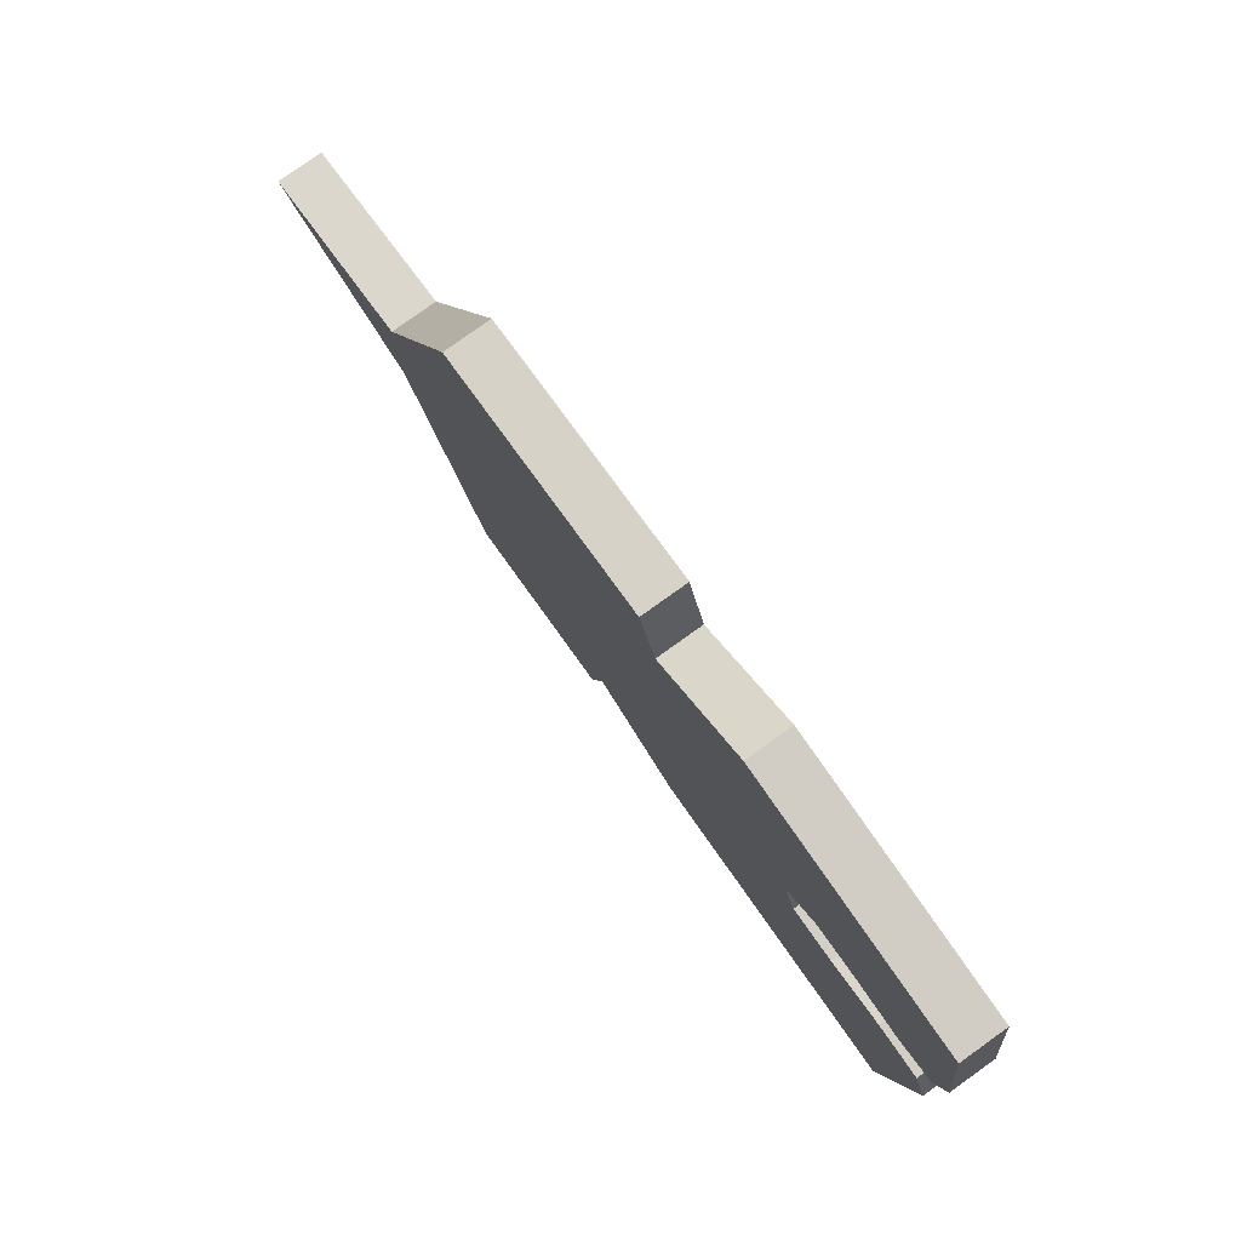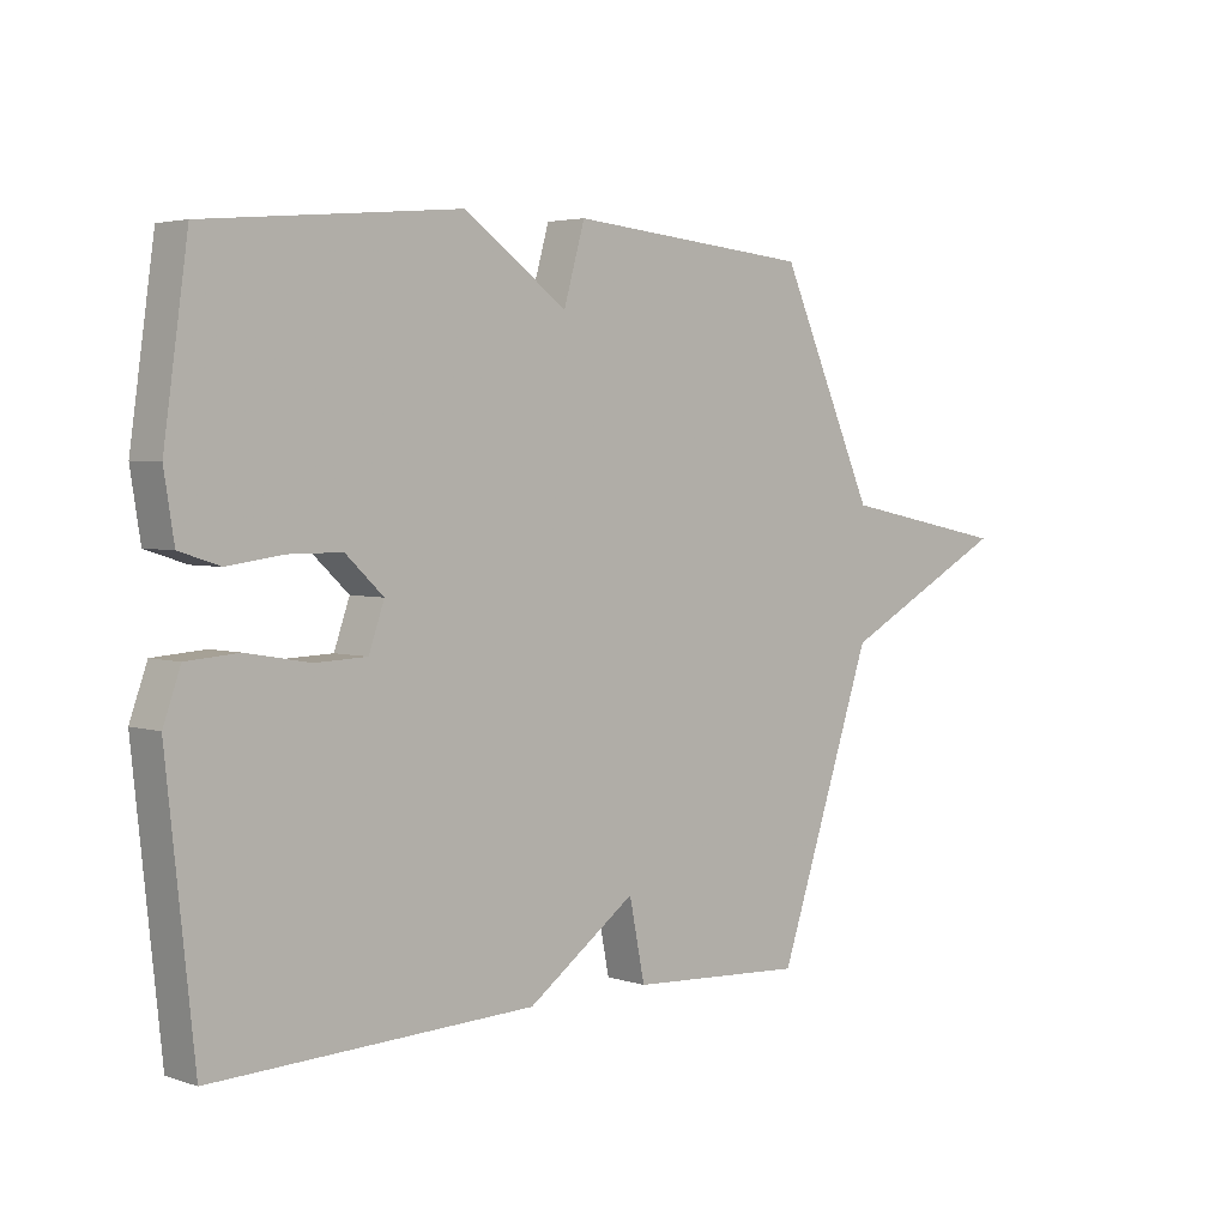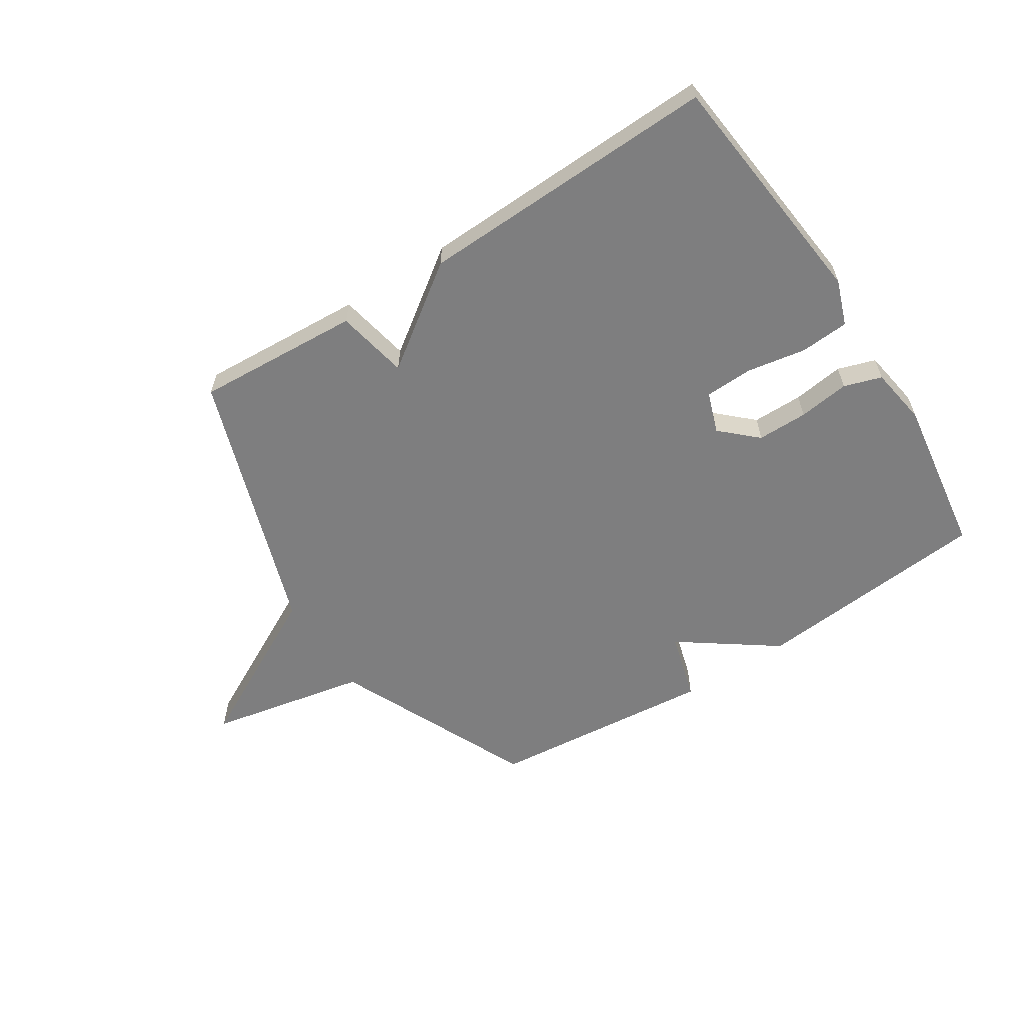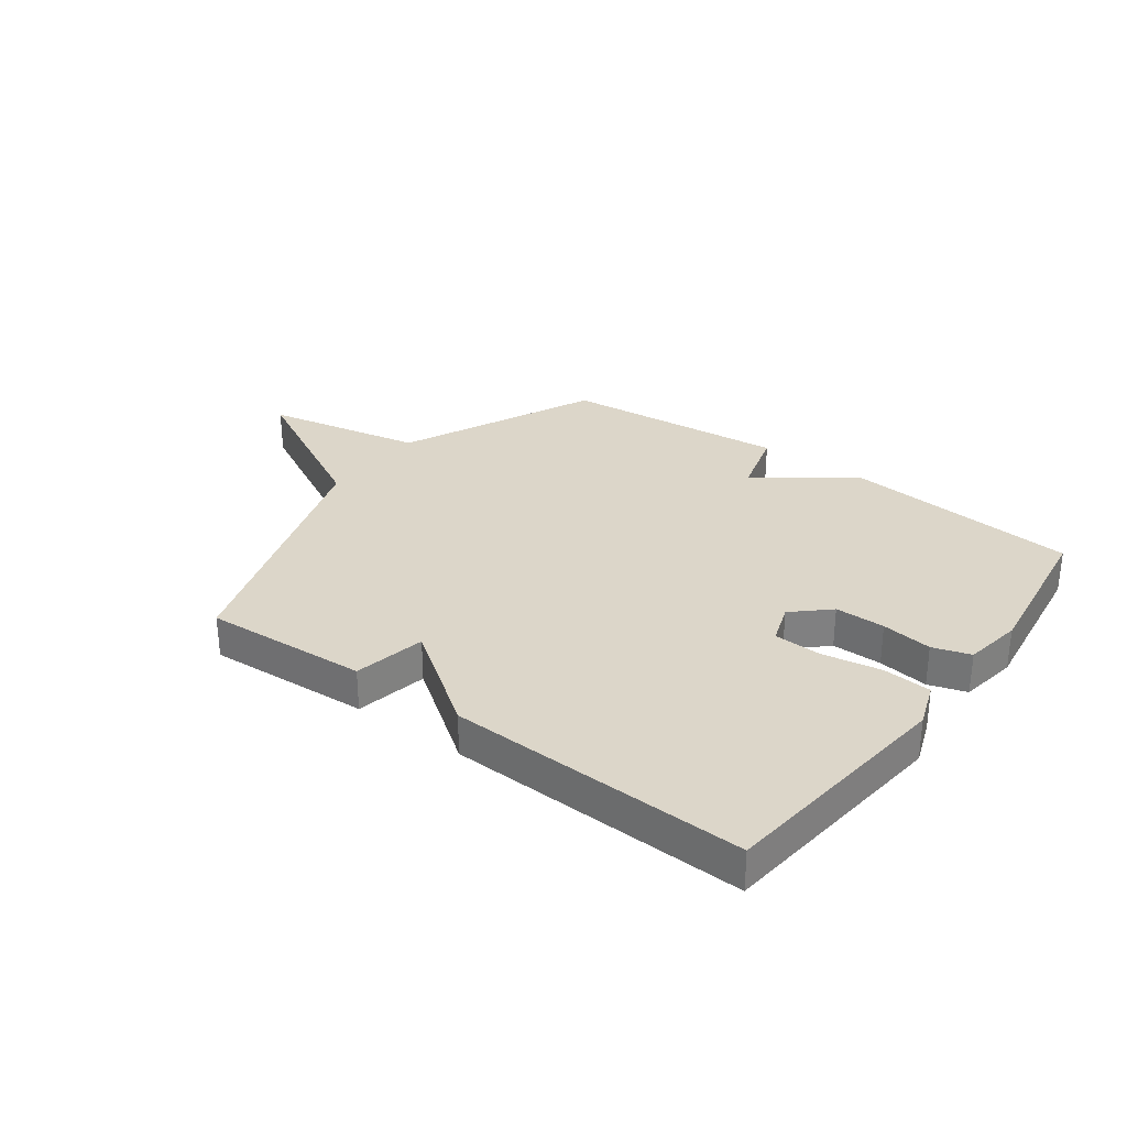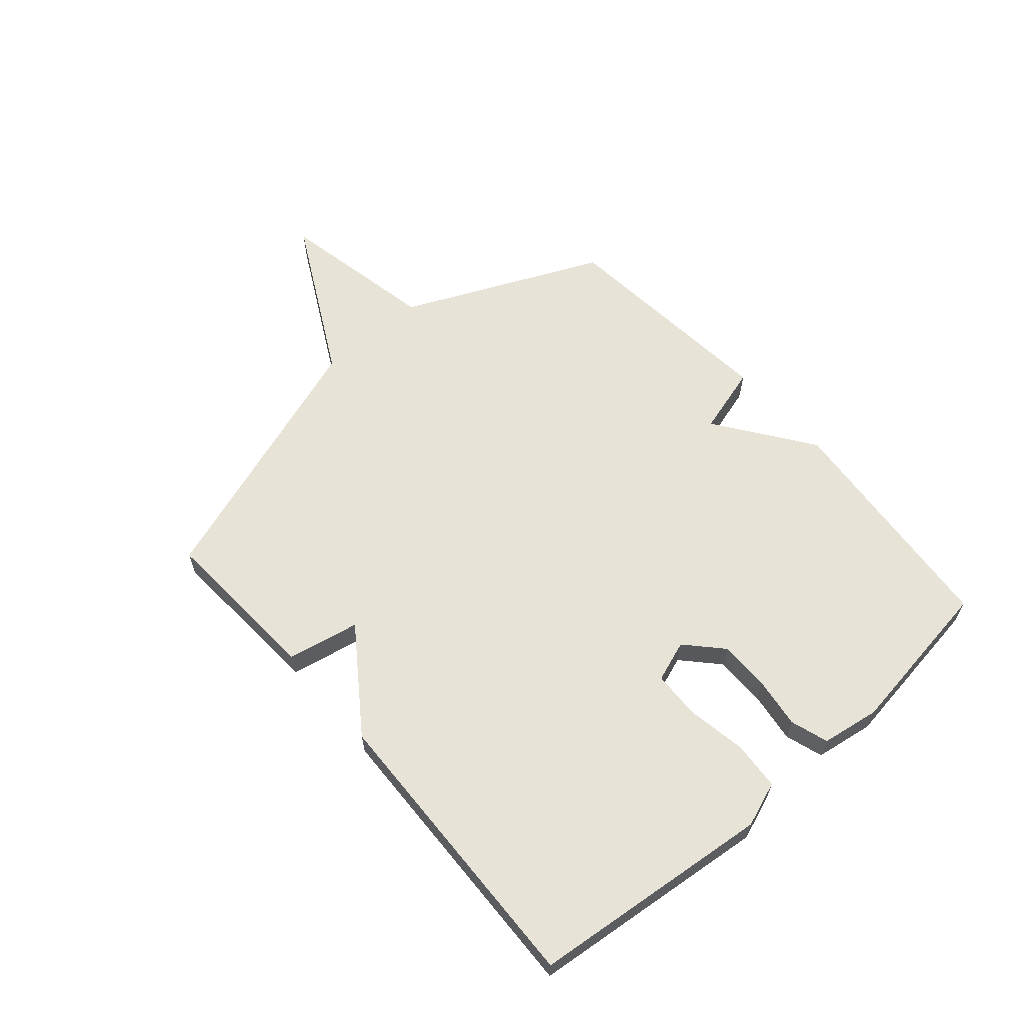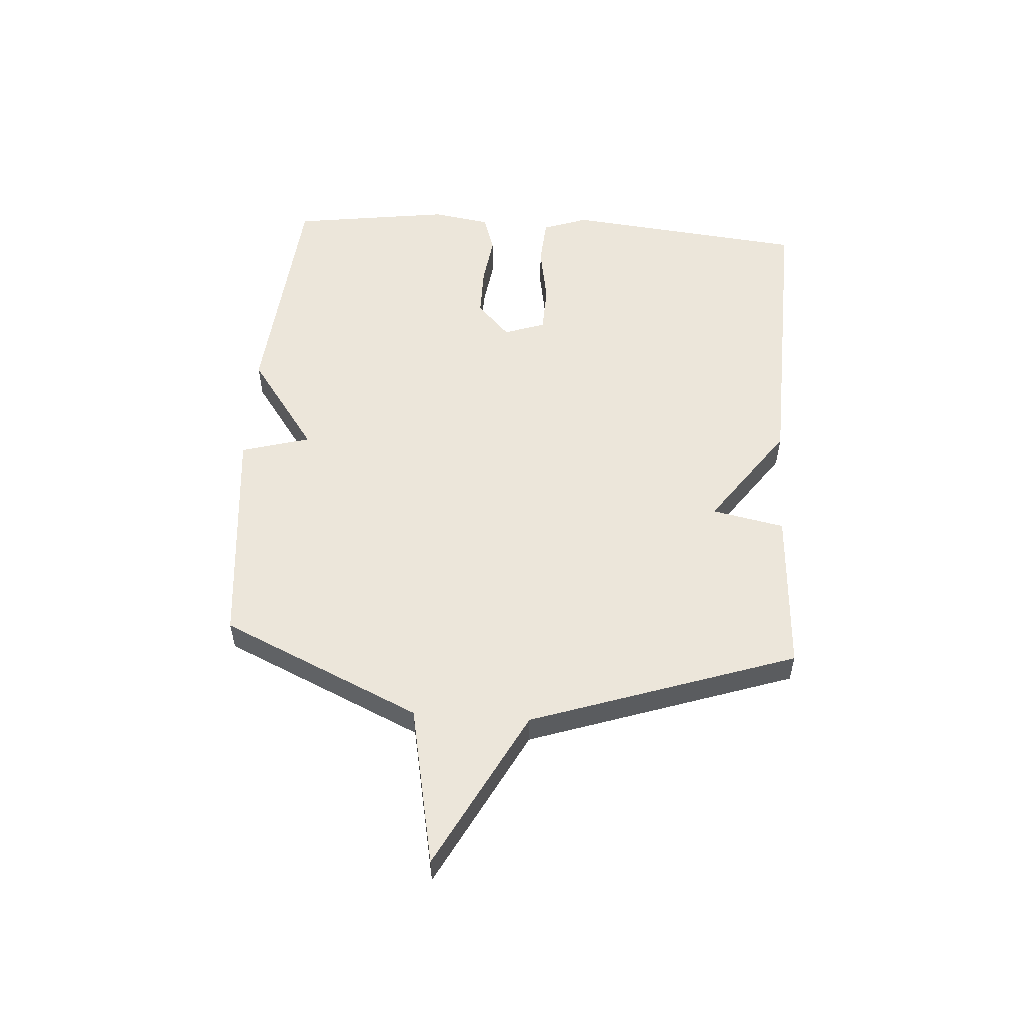
<metadata>
{"format":"obj","ext":"obj","renderer":"f3d","projection":"perspective","resolution":1024,"background":"white","views":[{"elev":79.8,"azim":-125.5,"up":"+Z"},{"elev":3.7,"azim":-43.0,"up":"+Z"},{"elev":-59.5,"azim":-147.2,"up":"+Y"},{"elev":30.2,"azim":-143.4,"up":"+Y"},{"elev":62.0,"azim":-131.0,"up":"+Y"},{"elev":54.3,"azim":93.9,"up":"+Y"}]}
</metadata>
<code>
v 0.5 0.07 -0.5
v 0.216 0.07 -0.483
v 0.191 0.07 -0.358
v 0.016 0.07 -0.483
v -0.5 0.07 -0.5
v -0.544 0.07 -0.082
v -0.516 0.07 -0.004
v -0.432 0.07 0.002
v -0.33 0.07 -0.016
v -0.247 0.07 -0.013
v -0.222 0.07 0.058
v -0.283 0.07 0.115
v -0.37 0.07 0.115
v -0.458 0.07 0.103
v -0.523 0.07 0.124
v -0.539 0.07 0.225
v -0.5 0.07 0.5
v -0.092 0.07 0.537
v 0.074 0.07 0.418
v 0.108 0.07 0.537
v 0.5 0.07 0.5
v 0.655 0.07 0.157
v 0.93 0.07 0.102
v 0.655 0.07 -0.043
v 0.5 0 -0.5
v 0.216 0 -0.483
v 0.191 0 -0.358
v 0.016 0 -0.483
v -0.5 0 -0.5
v -0.544 0 -0.082
v -0.516 0 -0.004
v -0.432 0 0.002
v -0.33 0 -0.016
v -0.247 0 -0.013
v -0.222 0 0.058
v -0.283 0 0.115
v -0.37 0 0.115
v -0.458 0 0.103
v -0.523 0 0.124
v -0.539 0 0.225
v -0.5 0 0.5
v -0.092 0 0.537
v 0.074 0 0.418
v 0.108 0 0.537
v 0.5 0 0.5
v 0.655 0 0.157
v 0.93 0 0.102
v 0.655 0 -0.043
f 22 23 24
f 1 2 3
f 24 1 3
f 22 24 3
f 21 22 3
f 20 21 3
f 19 20 3
f 17 18 19
f 16 17 19
f 15 16 19
f 14 15 19
f 13 14 19
f 12 13 19
f 11 12 19
f 19 3 4
f 11 19 4
f 10 11 4
f 4 5 6
f 10 4 6
f 9 10 6
f 6 7 8 9
f 48 47 46
f 27 26 25
f 27 25 48
f 27 48 46
f 27 46 45
f 27 45 44
f 27 44 43
f 43 42 41
f 43 41 40
f 43 40 39
f 43 39 38
f 43 38 37
f 43 37 36
f 43 36 35
f 28 27 43
f 28 43 35
f 28 35 34
f 30 29 28
f 30 28 34
f 30 34 33
f 33 32 31 30
f 1 25 26 2
f 2 26 27 3
f 3 27 28 4
f 4 28 29 5
f 5 29 30 6
f 6 30 31 7
f 7 31 32 8
f 8 32 33 9
f 9 33 34 10
f 10 34 35 11
f 11 35 36 12
f 12 36 37 13
f 13 37 38 14
f 14 38 39 15
f 15 39 40 16
f 16 40 41 17
f 17 41 42 18
f 18 42 43 19
f 19 43 44 20
f 20 44 45 21
f 21 45 46 22
f 22 46 47 23
f 23 47 48 24
f 24 48 25 1

</code>
